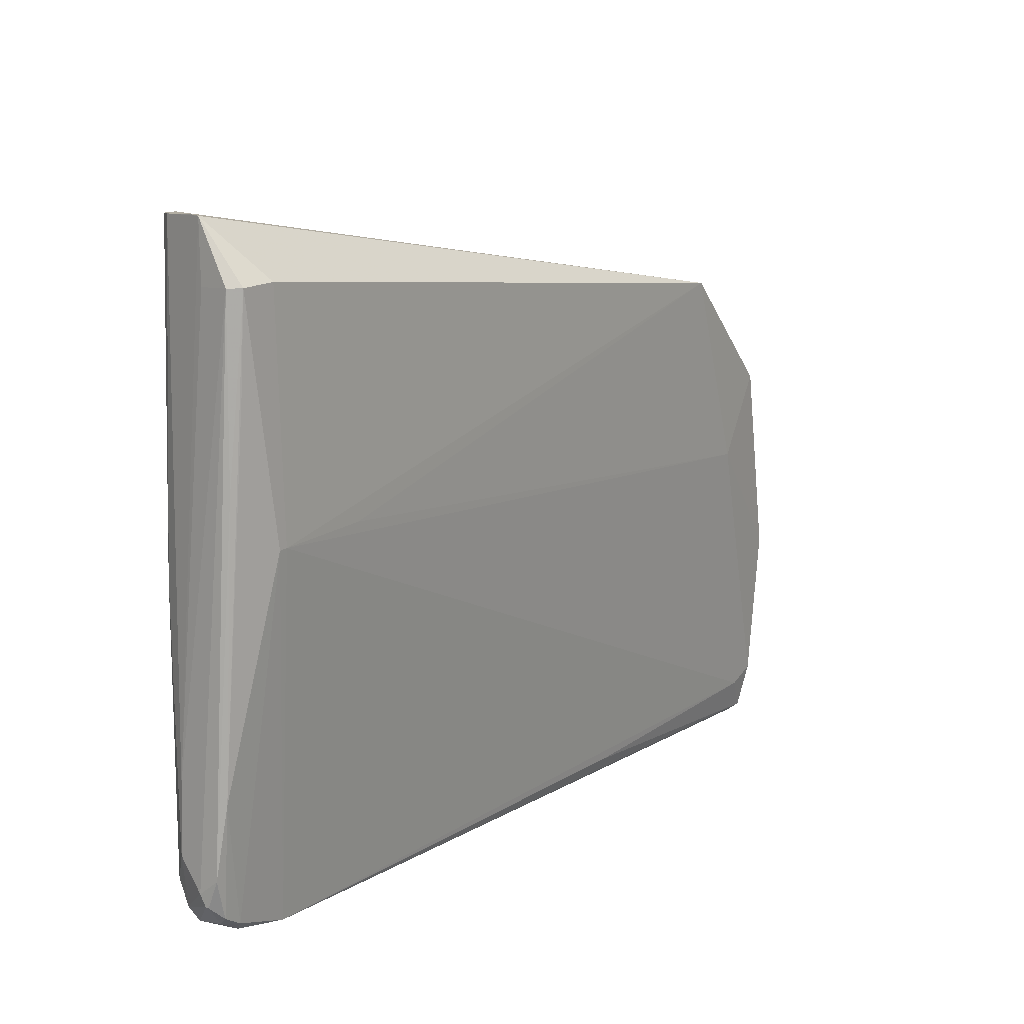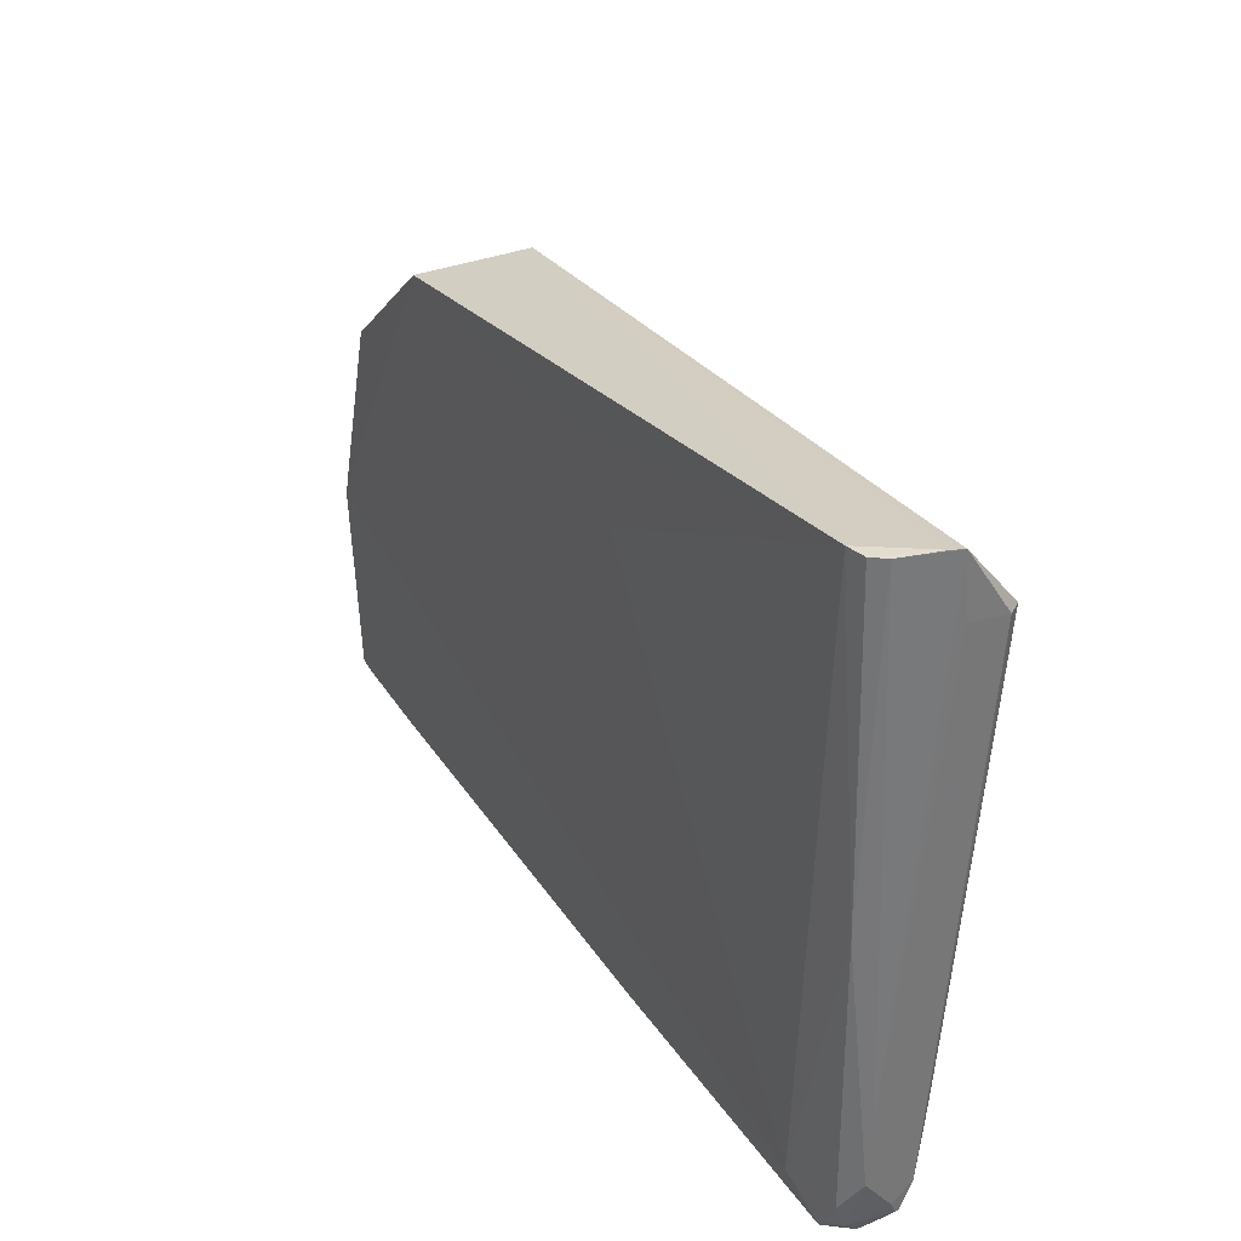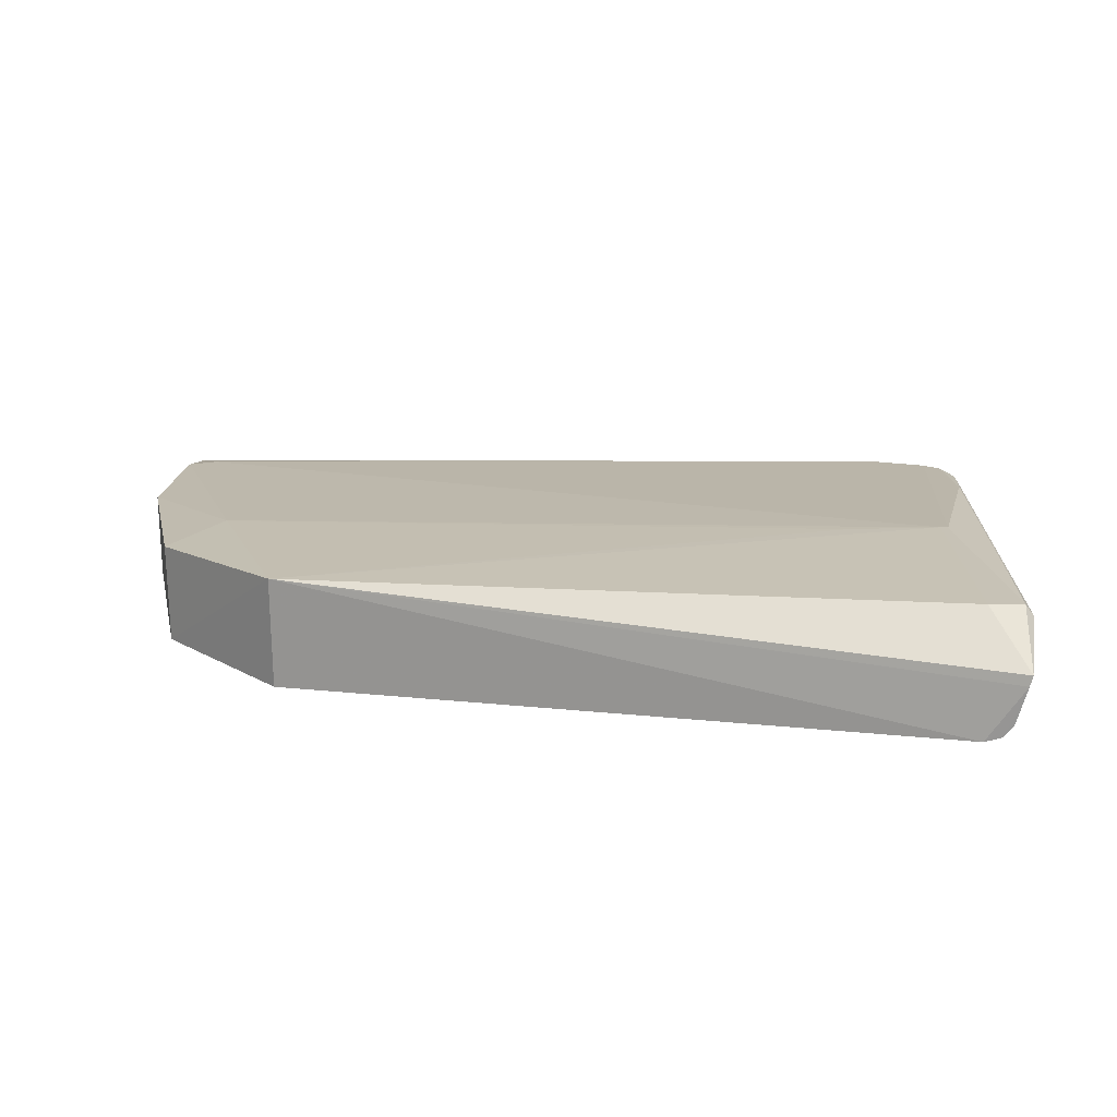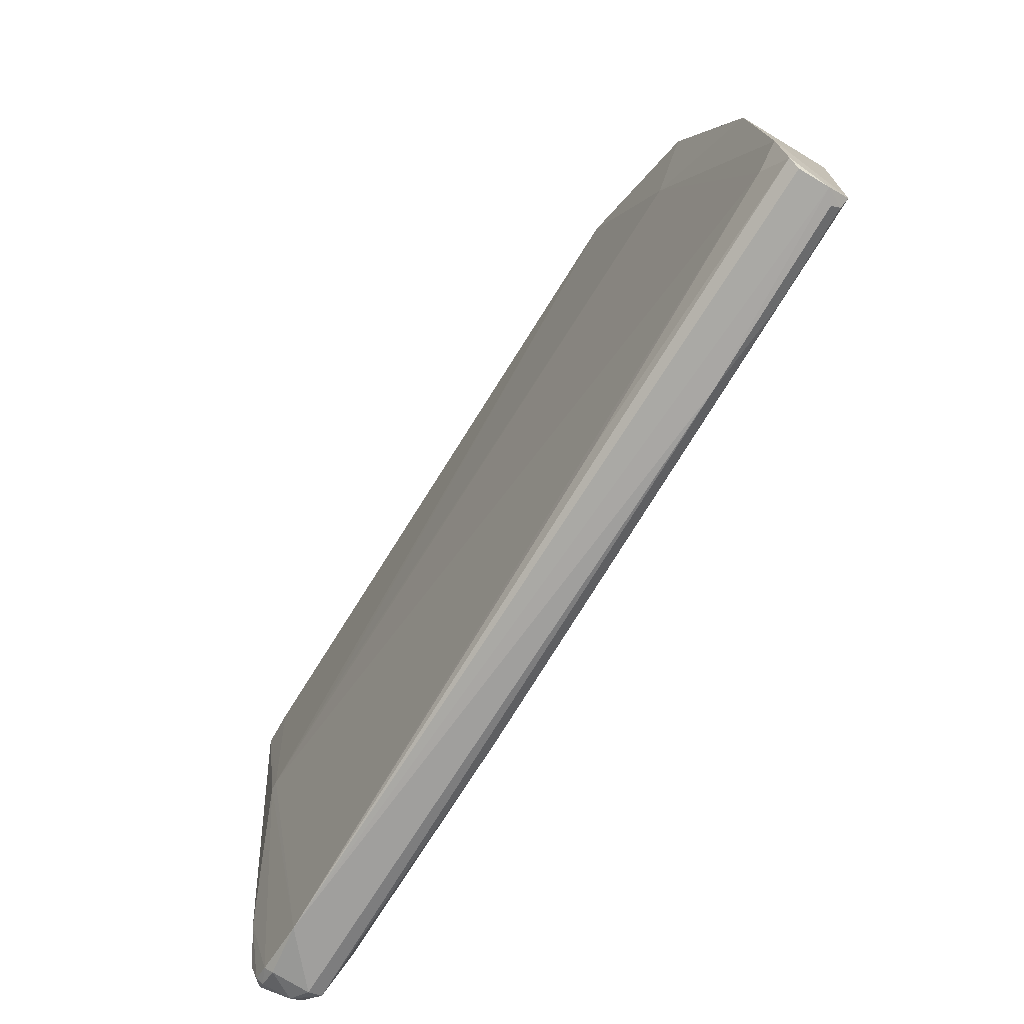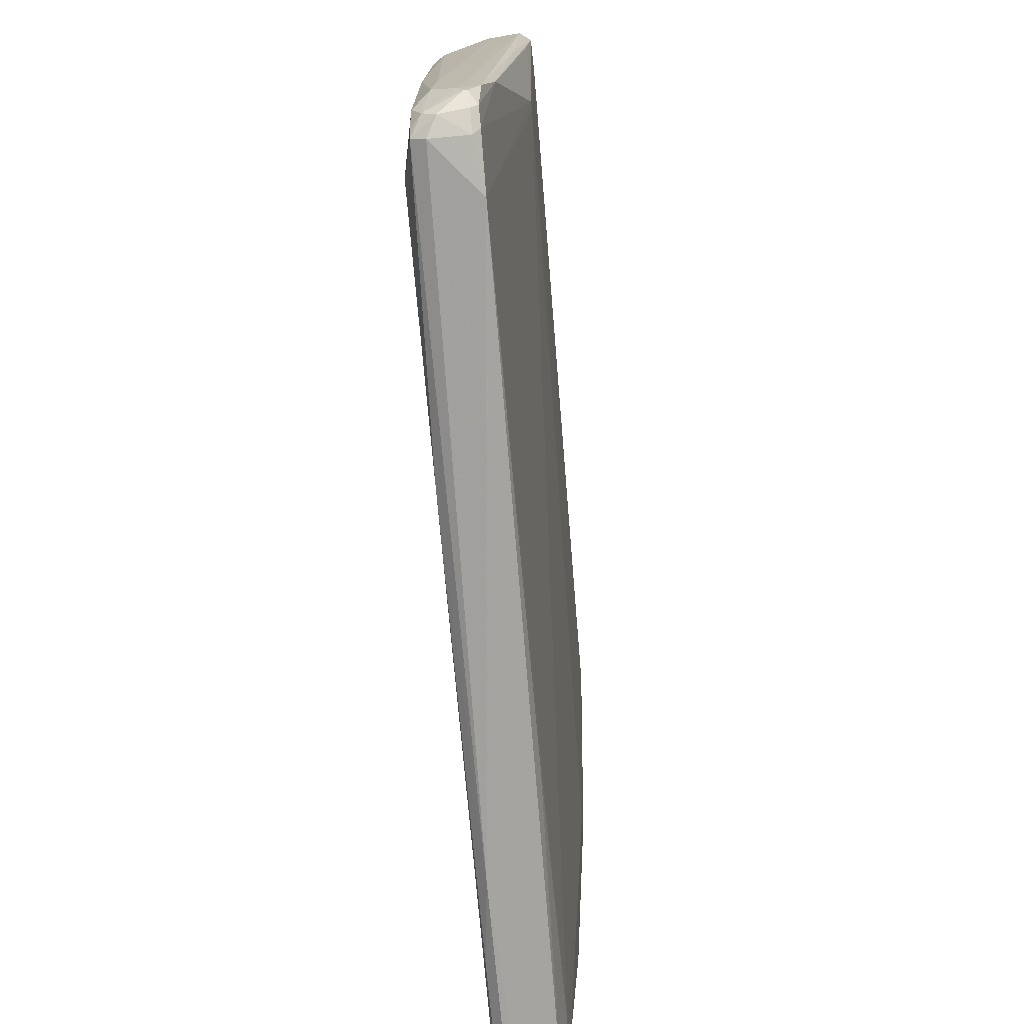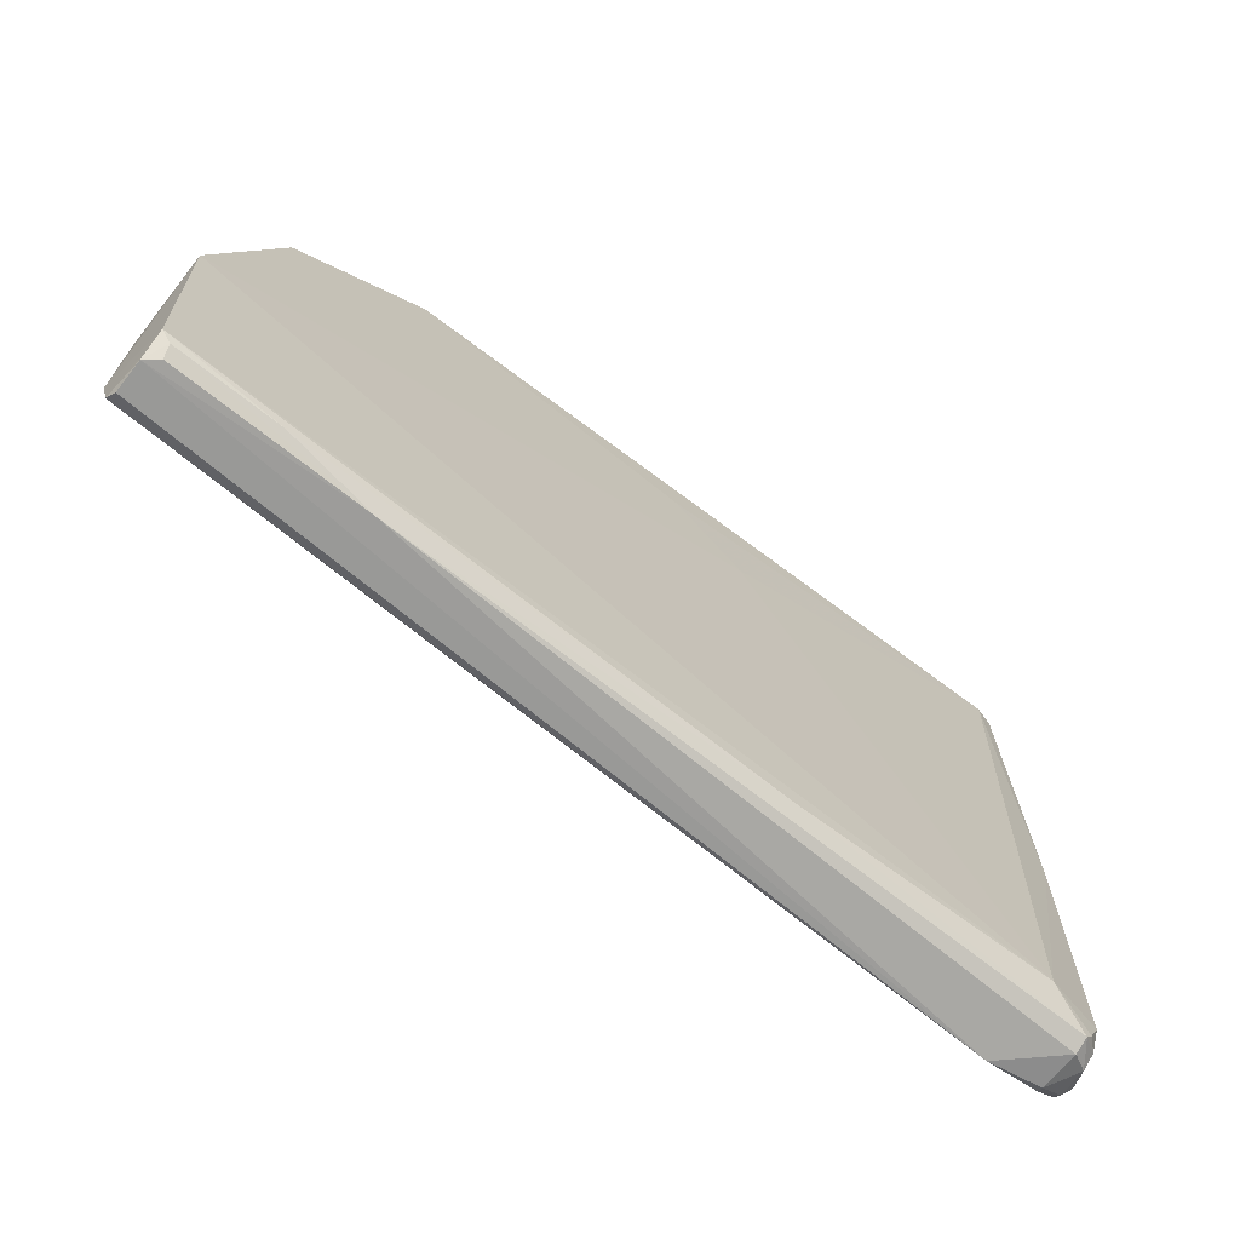
<metadata>
{"format":"obj","ext":"obj","renderer":"f3d","projection":"perspective","resolution":1024,"background":"white","views":[{"elev":10.9,"azim":-53.3,"up":"+Y"},{"elev":33.9,"azim":-117.9,"up":"+Y"},{"elev":20.6,"azim":-176.8,"up":"+Z"},{"elev":-74.7,"azim":58.9,"up":"+Y"},{"elev":-73.6,"azim":-84.7,"up":"+Y"},{"elev":-69.4,"azim":141.5,"up":"+Y"}]}
</metadata>
<code>
v 0.03826 0.01832 0.01807
v 0.06598 -0.06082 0.01026
v 0.05786 0.0009089 0.0006872
v -0.06451 0.0336 0.001755
v -0.06886 -0.05921 0.01171
v 0.03824 0.01828 0.0007369
v 0.0579 0.0008212 0.01623
v -0.07033 0.02498 0.01912
v -0.02075 -0.05993 0.001296
v 0.06669 -0.02979 0.000265
v -0.06253 -0.009076 0.01827
v -0.07064 0.0336 0.01202
v -0.05767 -0.06288 0.01164
v -0.06669 -0.05942 0.002803
v 0.06664 -0.02976 0.01373
v 0.06553 -0.05948 0.0008329
v -0.06013 -0.05601 0.001289
v -0.07009 -0.04273 0.0138
v -0.06501 0.02541 0.0192
v -0.07019 0.03373 0.01037
v 0.06225 -0.05584 0.01174
v -0.06554 -0.06205 0.00486
v 0.06663 -0.05366 0.01187
v 0.05085 -0.01193 0.01616
v -0.01639 0.009541 0.001012
v -0.06863 -0.01453 0.002727
v -0.06561 -0.06088 0.002763
v -0.0638 -0.009194 0.01825
v -0.06613 -0.06071 0.01175
v -0.07163 0.02492 0.01742
v -0.07057 -0.05119 0.00557
v 0.02069 -0.0597 0.0115
v -0.06833 -0.06088 0.006362
v 0.06367 -0.06202 0.002668
v -0.04827 -0.007867 0.01812
v -0.005478 0.01829 0.001001
v -0.06862 -0.05548 0.003025
v -0.06864 0.03359 0.004484
v -0.07008 0.01196 0.01819
v -0.06553 -0.06191 0.01063
v -0.07085 -0.001203 0.01648
v -0.07065 -0.05747 0.01045
v -0.07092 0.02483 0.0125
v -0.06847 -0.05926 0.004439
v 0.06551 -0.06208 0.004162
v 0.03627 -0.06224 0.002639
v -0.06722 0.03356 0.00251
v -0.07063 -0.04079 0.006038
v -0.0687 -0.06023 0.01063
v -0.07074 -0.05341 0.01215
v -0.0707 -0.05742 0.009955
v 0.06549 -0.06201 0.008669
v 0.04923 -0.06081 0.001212
v -0.07086 -0.0557 0.009149
v 0.06404 -0.0607 0.001232
f 6 1 3
f 6 4 1
f 7 3 1
f 10 3 7
f 10 6 3
f 15 10 7
f 17 16 9
f 17 10 16
f 19 11 1
f 19 8 11
f 19 12 8
f 19 1 12
f 20 12 1
f 20 1 4
f 21 11 13
f 23 10 15
f 23 16 10
f 23 2 16
f 23 21 2
f 24 15 7
f 24 7 1
f 24 23 15
f 24 11 21
f 24 21 23
f 25 17 4
f 25 6 10
f 25 10 17
f 26 4 17
f 27 17 9
f 27 14 17
f 28 11 8
f 28 13 11
f 29 18 5
f 29 28 18
f 29 13 28
f 30 8 12
f 32 21 13
f 32 13 2
f 32 2 21
f 33 27 22
f 35 24 1
f 35 1 11
f 35 11 24
f 36 25 4
f 36 4 6
f 36 6 25
f 37 26 17
f 37 17 14
f 37 31 26
f 38 12 20
f 39 28 8
f 39 8 18
f 39 18 28
f 40 22 13
f 40 13 29
f 40 33 22
f 41 18 8
f 41 8 30
f 43 30 12
f 44 14 27
f 44 27 33
f 44 37 14
f 44 31 37
f 45 16 2
f 46 13 22
f 46 22 27
f 46 27 9
f 46 45 13
f 46 34 45
f 47 4 26
f 47 26 38
f 47 38 20
f 47 20 4
f 48 12 38
f 48 43 12
f 48 30 43
f 48 38 26
f 48 26 31
f 49 40 29
f 49 29 5
f 49 33 40
f 49 5 42
f 50 41 30
f 50 18 41
f 50 42 5
f 50 5 18
f 51 44 33
f 51 42 50
f 51 49 42
f 51 33 49
f 52 45 2
f 52 2 13
f 52 13 45
f 53 46 9
f 53 9 16
f 54 31 44
f 54 44 51
f 54 48 31
f 54 30 48
f 54 51 50
f 54 50 30
f 55 53 16
f 55 34 46
f 55 46 53
f 55 45 34
f 55 16 45

</code>
